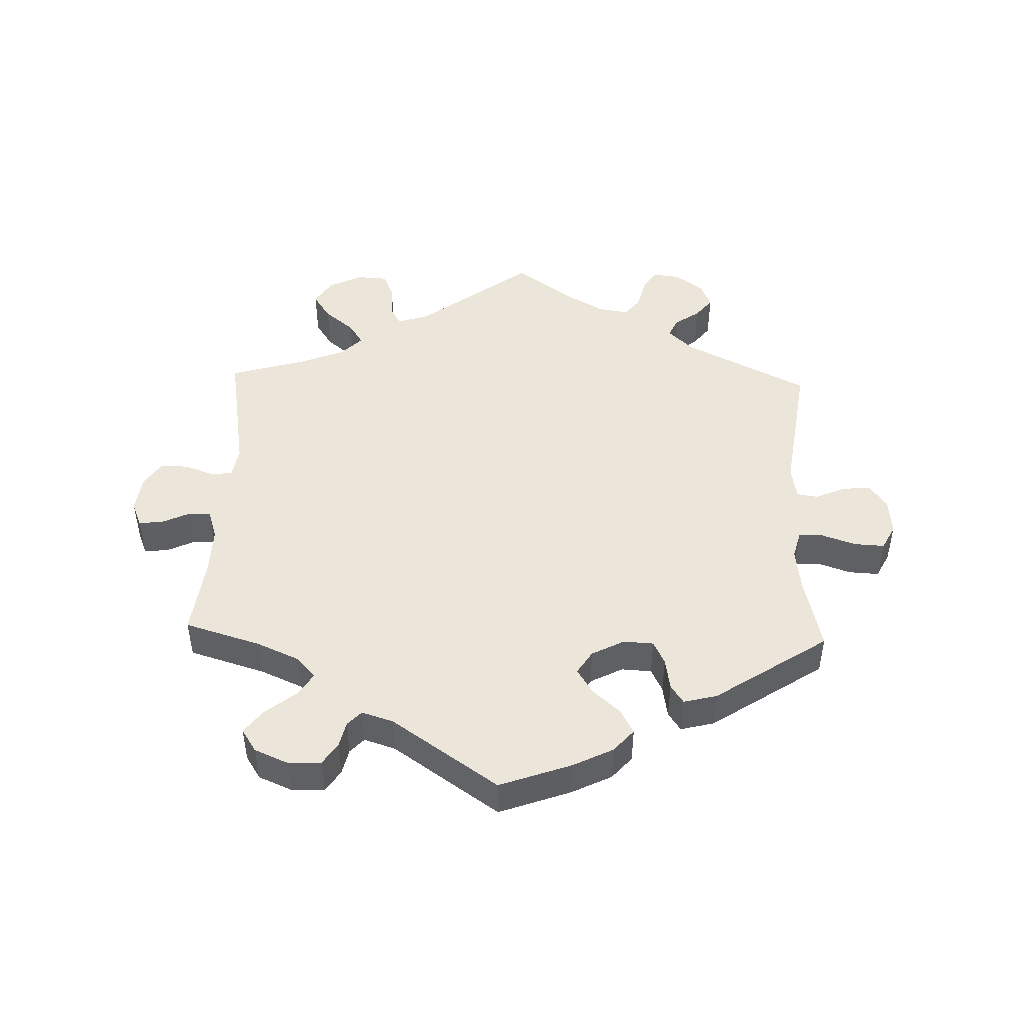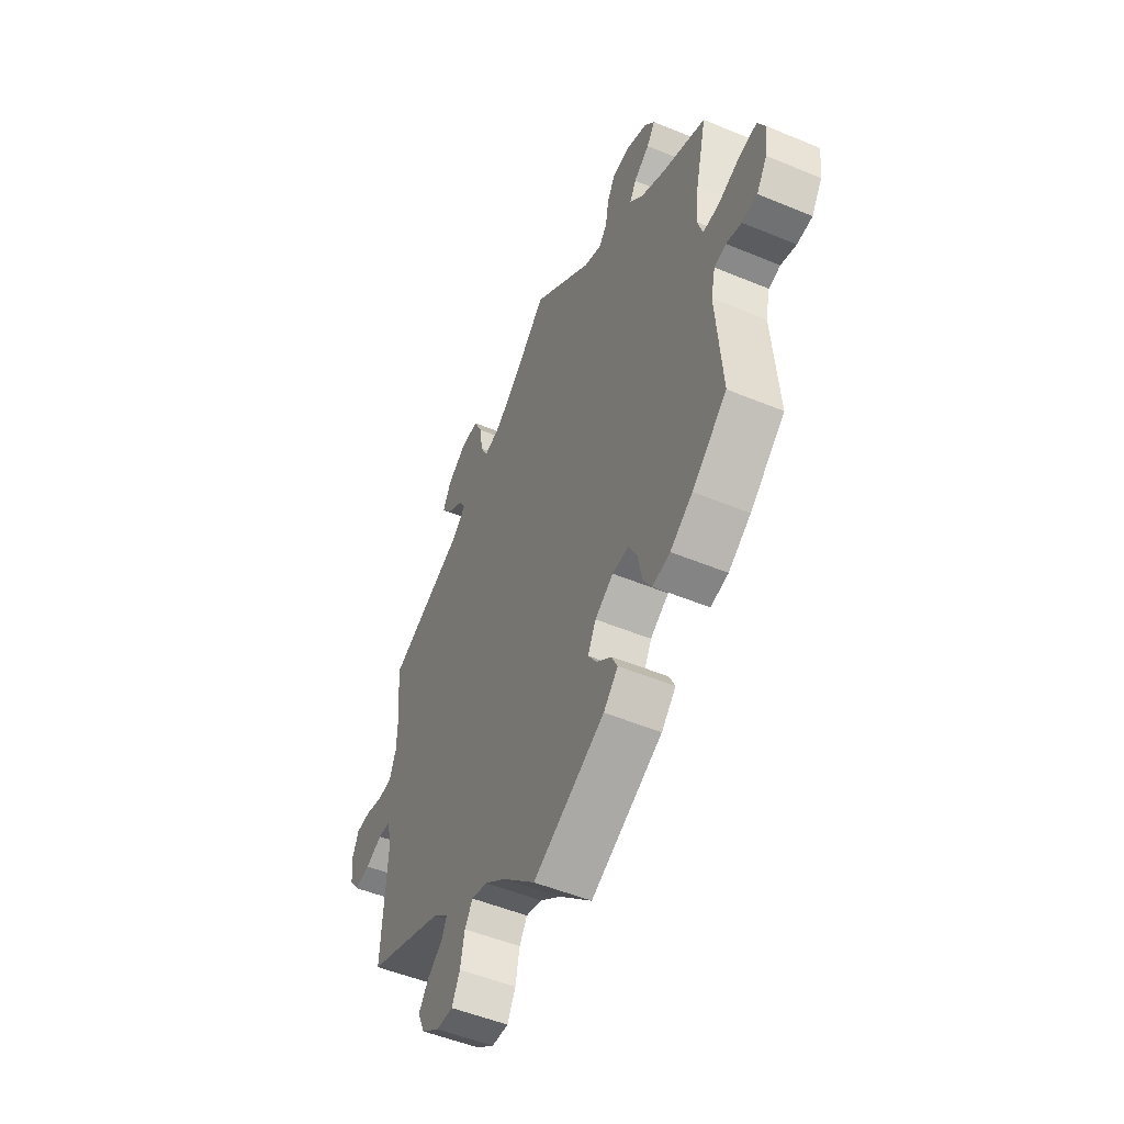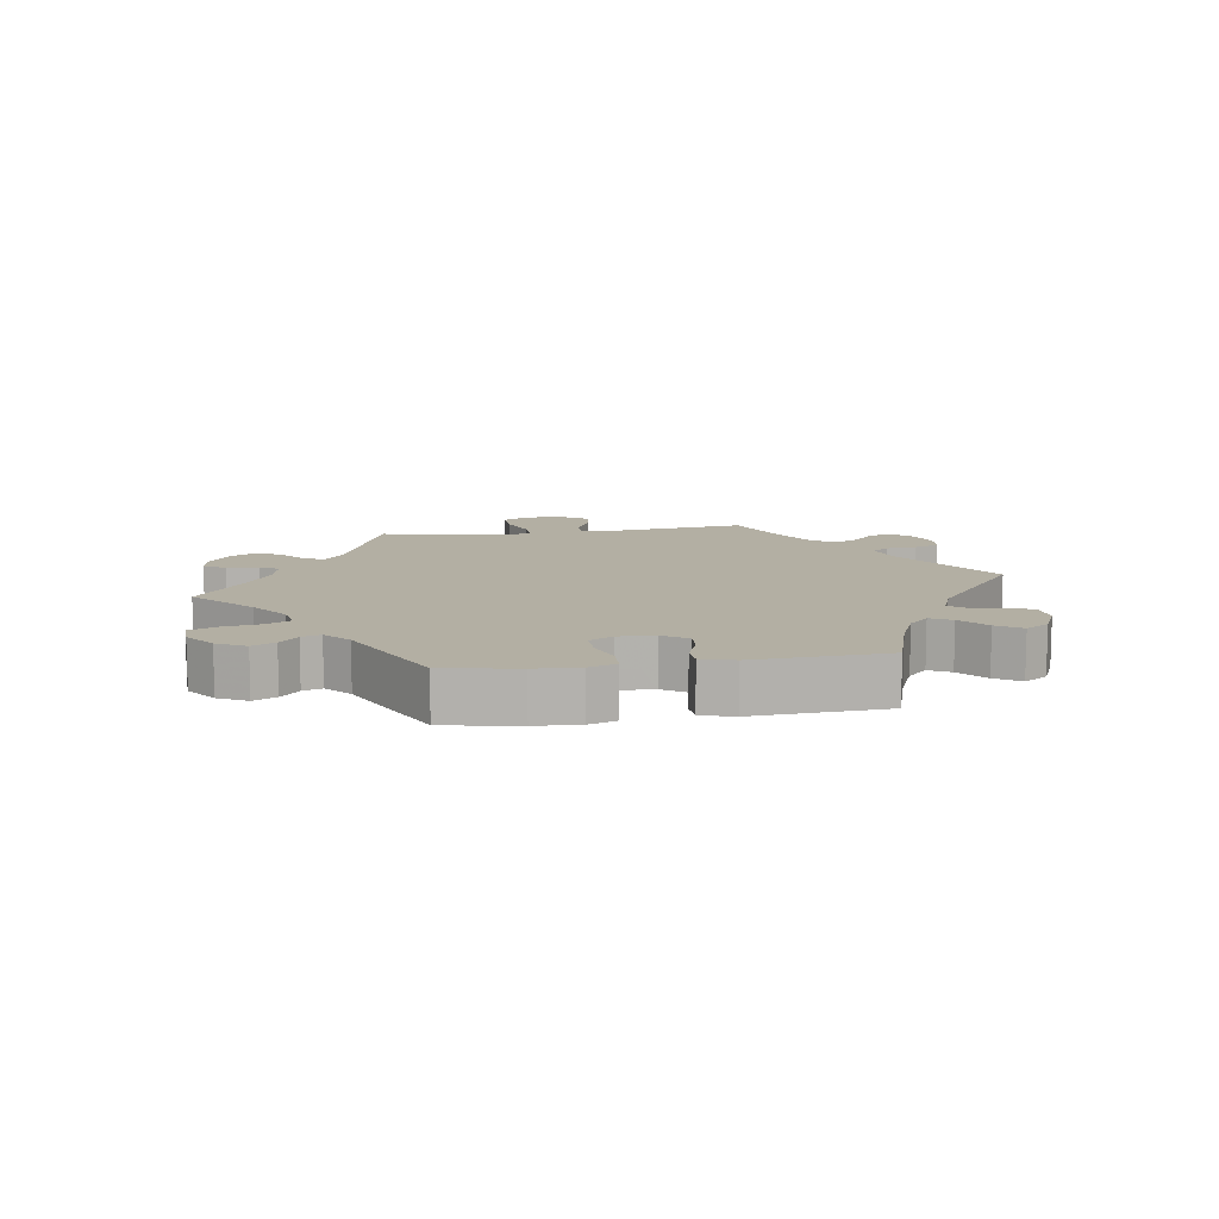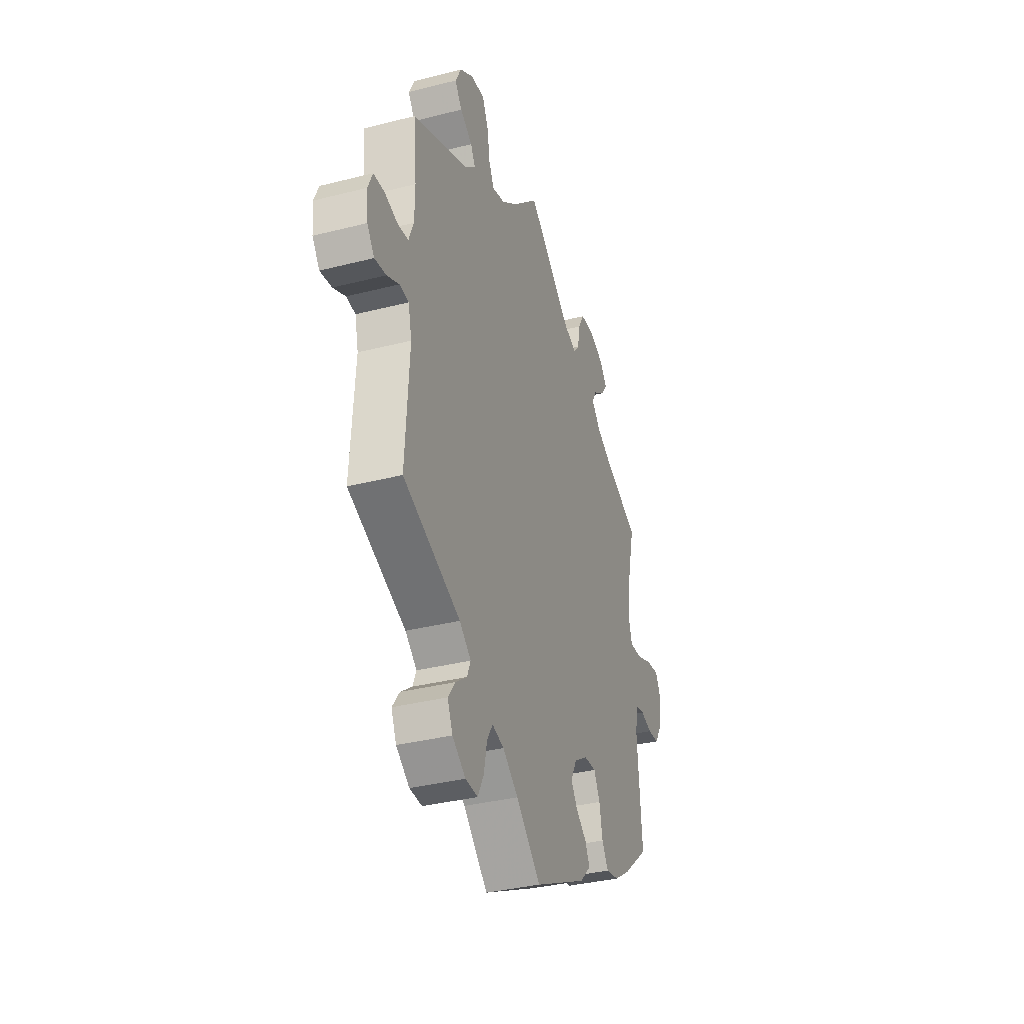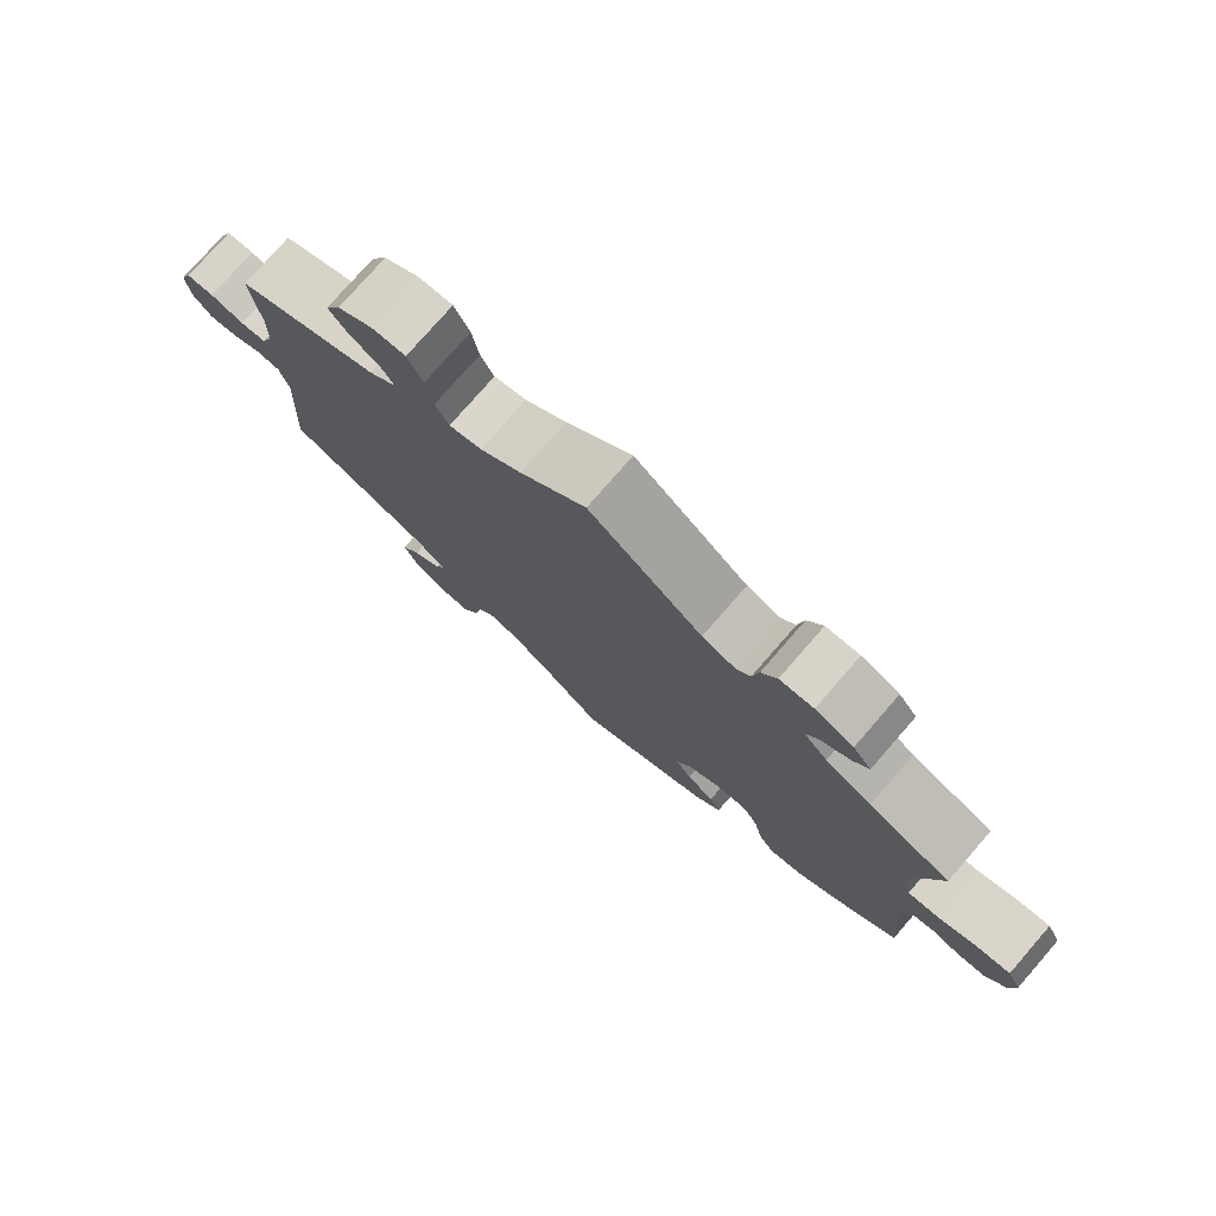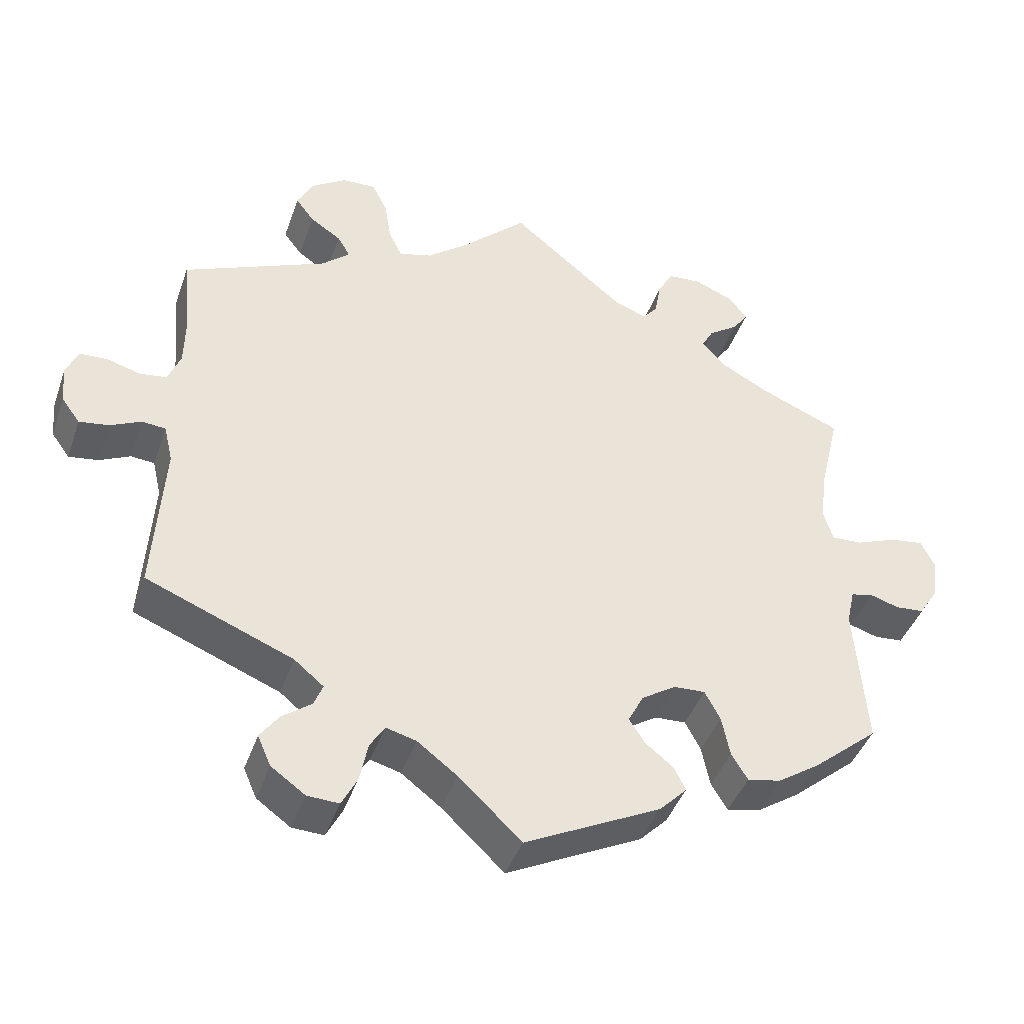
<metadata>
{"format":"obj","ext":"obj","renderer":"f3d","projection":"perspective","resolution":1024,"background":"white","views":[{"elev":47.3,"azim":121.9,"up":"+Y"},{"elev":-50.9,"azim":65.6,"up":"+Z"},{"elev":11.1,"azim":141.4,"up":"+Y"},{"elev":-35.2,"azim":-71.3,"up":"+Z"},{"elev":77.5,"azim":41.1,"up":"+Z"},{"elev":-42.5,"azim":-18.7,"up":"+Z"}]}
</metadata>
<code>
v -0.488 0.07 -0.077
v -0.5 0.07 -0.026
v -0.532 0.07 -0.023
v -0.574 0.07 -0.043
v -0.614 0.07 -0.049
v -0.639 0.07 -0.015
v -0.644 0.07 0.037
v -0.628 0.07 0.075
v -0.59 0.07 0.077
v -0.544 0.07 0.064
v -0.508 0.07 0.069
v -0.491 0.07 0.112
v -0.49 0.07 0.179
v -0.501 0.07 0.289
v -0.306 0.07 0.373
v -0.268 0.07 0.407
v -0.285 0.07 0.436
v -0.327 0.07 0.464
v -0.352 0.07 0.497
v -0.331 0.07 0.539
v -0.283 0.07 0.571
v -0.237 0.07 0.573
v -0.216 0.07 0.53
v -0.207 0.07 0.473
v -0.189 0.07 0.437
v -0.145 0.07 0.449
v -0.089 0.07 0.493
v 0 0.07 0.578
v 0.154 0.07 0.451
v 0.199 0.07 0.434
v 0.219 0.07 0.459
v 0.227 0.07 0.506
v 0.248 0.07 0.544
v 0.294 0.07 0.547
v 0.346 0.07 0.525
v 0.371 0.07 0.493
v 0.35 0.07 0.463
v 0.31 0.07 0.435
v 0.294 0.07 0.406
v 0.326 0.07 0.371
v 0.389 0.07 0.337
v 0.501 0.07 0.29
v 0.473 0.07 0.172
v 0.465 0.07 0.103
v 0.478 0.07 0.061
v 0.519 0.07 0.063
v 0.575 0.07 0.085
v 0.62 0.07 0.091
v 0.639 0.07 0.054
v 0.632 0.07 -0.002
v 0.605 0.07 -0.044
v 0.566 0.07 -0.047
v 0.527 0.07 -0.035
v 0.497 0.07 -0.042
v 0.486 0.07 -0.091
v 0.501 0.07 -0.288
v 0.412 0.07 -0.363
v 0.355 0.07 -0.401
v 0.31 0.07 -0.41
v 0.288 0.07 -0.374
v 0.277 0.07 -0.319
v 0.256 0.07 -0.279
v 0.214 0.07 -0.281
v 0.167 0.07 -0.311
v 0.146 0.07 -0.352
v 0.168 0.07 -0.385
v 0.206 0.07 -0.416
v 0.221 0.07 -0.447
v 0.184 0.07 -0.485
v 0 0.07 -0.577
v -0.085 0.07 -0.497
v -0.139 0.07 -0.456
v -0.18 0.07 -0.445
v -0.2 0.07 -0.477
v -0.211 0.07 -0.531
v -0.232 0.07 -0.572
v -0.275 0.07 -0.57
v -0.321 0.07 -0.537
v -0.339 0.07 -0.496
v -0.314 0.07 -0.461
v -0.274 0.07 -0.431
v -0.262 0.07 -0.401
v -0.302 0.07 -0.368
v -0.501 0.07 -0.288
v -0.488 0 -0.077
v -0.5 0 -0.026
v -0.532 0 -0.023
v -0.574 0 -0.043
v -0.614 0 -0.049
v -0.639 0 -0.015
v -0.644 0 0.037
v -0.628 0 0.075
v -0.59 0 0.077
v -0.544 0 0.064
v -0.508 0 0.069
v -0.491 0 0.112
v -0.49 0 0.179
v -0.501 0 0.289
v -0.306 0 0.373
v -0.268 0 0.407
v -0.285 0 0.436
v -0.327 0 0.464
v -0.352 0 0.497
v -0.331 0 0.539
v -0.283 0 0.571
v -0.237 0 0.573
v -0.216 0 0.53
v -0.207 0 0.473
v -0.189 0 0.437
v -0.145 0 0.449
v -0.089 0 0.493
v 0 0 0.578
v 0.154 0 0.451
v 0.199 0 0.434
v 0.219 0 0.459
v 0.227 0 0.506
v 0.248 0 0.544
v 0.294 0 0.547
v 0.346 0 0.525
v 0.371 0 0.493
v 0.35 0 0.463
v 0.31 0 0.435
v 0.294 0 0.406
v 0.326 0 0.371
v 0.389 0 0.337
v 0.501 0 0.29
v 0.473 0 0.172
v 0.465 0 0.103
v 0.478 0 0.061
v 0.519 0 0.063
v 0.575 0 0.085
v 0.62 0 0.091
v 0.639 0 0.054
v 0.632 0 -0.002
v 0.605 0 -0.044
v 0.566 0 -0.047
v 0.527 0 -0.035
v 0.497 0 -0.042
v 0.486 0 -0.091
v 0.501 0 -0.288
v 0.412 0 -0.363
v 0.355 0 -0.401
v 0.31 0 -0.41
v 0.288 0 -0.374
v 0.277 0 -0.319
v 0.256 0 -0.279
v 0.214 0 -0.281
v 0.167 0 -0.311
v 0.146 0 -0.352
v 0.168 0 -0.385
v 0.206 0 -0.416
v 0.221 0 -0.447
v 0.184 0 -0.485
v 0 0 -0.577
v -0.085 0 -0.497
v -0.139 0 -0.456
v -0.18 0 -0.445
v -0.2 0 -0.477
v -0.211 0 -0.531
v -0.232 0 -0.572
v -0.275 0 -0.57
v -0.321 0 -0.537
v -0.339 0 -0.496
v -0.314 0 -0.461
v -0.274 0 -0.431
v -0.262 0 -0.401
v -0.302 0 -0.368
v -0.501 0 -0.288
f 83 84 1
f 82 83 1 2
f 78 79 80 81
f 76 77 78 81
f 74 75 76 81
f 73 74 81 82
f 72 73 82 2
f 68 69 70 71
f 66 67 68 71
f 65 66 71 72
f 64 65 72 2
f 58 59 60 61
f 58 61 62
f 55 56 57 58
f 54 55 58 62
f 50 51 52 53
f 50 53 54
f 49 50 54
f 46 47 48 49
f 45 46 49 54
f 44 45 54 62
f 41 42 43
f 40 41 43 44
f 39 40 44 62
f 35 36 37 38
f 35 38 39
f 34 35 39
f 31 32 33 34
f 30 31 34 39
f 27 28 29
f 26 27 29 30
f 25 26 30 39
f 21 22 23 24
f 21 24 25
f 20 21 25
f 17 18 19 20
f 16 17 20 25
f 15 16 25 39
f 13 14 15 39
f 7 8 9 10
f 7 10 11
f 6 7 11
f 3 4 5 6
f 3 6 11
f 2 3 11 12
f 63 64 2 12
f 39 62 63
f 12 13 39 63
f 85 168 167
f 86 85 167 166
f 165 164 163 162
f 165 162 161 160
f 165 160 159 158
f 166 165 158 157
f 86 166 157 156
f 155 154 153 152
f 155 152 151 150
f 156 155 150 149
f 86 156 149 148
f 145 144 143 142
f 146 145 142
f 142 141 140 139
f 146 142 139 138
f 137 136 135 134
f 138 137 134
f 138 134 133
f 133 132 131 130
f 138 133 130 129
f 146 138 129 128
f 127 126 125
f 128 127 125 124
f 146 128 124 123
f 122 121 120 119
f 123 122 119
f 123 119 118
f 118 117 116 115
f 123 118 115 114
f 113 112 111
f 114 113 111 110
f 123 114 110 109
f 108 107 106 105
f 109 108 105
f 109 105 104
f 104 103 102 101
f 109 104 101 100
f 123 109 100 99
f 123 99 98 97
f 94 93 92 91
f 95 94 91
f 95 91 90
f 90 89 88 87
f 95 90 87
f 96 95 87 86
f 96 86 148 147
f 147 146 123
f 147 123 97 96
f 1 85 86 2
f 2 86 87 3
f 3 87 88 4
f 4 88 89 5
f 5 89 90 6
f 6 90 91 7
f 7 91 92 8
f 8 92 93 9
f 9 93 94 10
f 10 94 95 11
f 11 95 96 12
f 12 96 97 13
f 13 97 98 14
f 14 98 99 15
f 15 99 100 16
f 16 100 101 17
f 17 101 102 18
f 18 102 103 19
f 19 103 104 20
f 20 104 105 21
f 21 105 106 22
f 22 106 107 23
f 23 107 108 24
f 24 108 109 25
f 25 109 110 26
f 26 110 111 27
f 27 111 112 28
f 28 112 113 29
f 29 113 114 30
f 30 114 115 31
f 31 115 116 32
f 32 116 117 33
f 33 117 118 34
f 34 118 119 35
f 35 119 120 36
f 36 120 121 37
f 37 121 122 38
f 38 122 123 39
f 39 123 124 40
f 40 124 125 41
f 41 125 126 42
f 42 126 127 43
f 43 127 128 44
f 44 128 129 45
f 45 129 130 46
f 46 130 131 47
f 47 131 132 48
f 48 132 133 49
f 49 133 134 50
f 50 134 135 51
f 51 135 136 52
f 52 136 137 53
f 53 137 138 54
f 54 138 139 55
f 55 139 140 56
f 56 140 141 57
f 57 141 142 58
f 58 142 143 59
f 59 143 144 60
f 60 144 145 61
f 61 145 146 62
f 62 146 147 63
f 63 147 148 64
f 64 148 149 65
f 65 149 150 66
f 66 150 151 67
f 67 151 152 68
f 68 152 153 69
f 69 153 154 70
f 70 154 155 71
f 71 155 156 72
f 72 156 157 73
f 73 157 158 74
f 74 158 159 75
f 75 159 160 76
f 76 160 161 77
f 77 161 162 78
f 78 162 163 79
f 79 163 164 80
f 80 164 165 81
f 81 165 166 82
f 82 166 167 83
f 83 167 168 84
f 84 168 85 1

</code>
